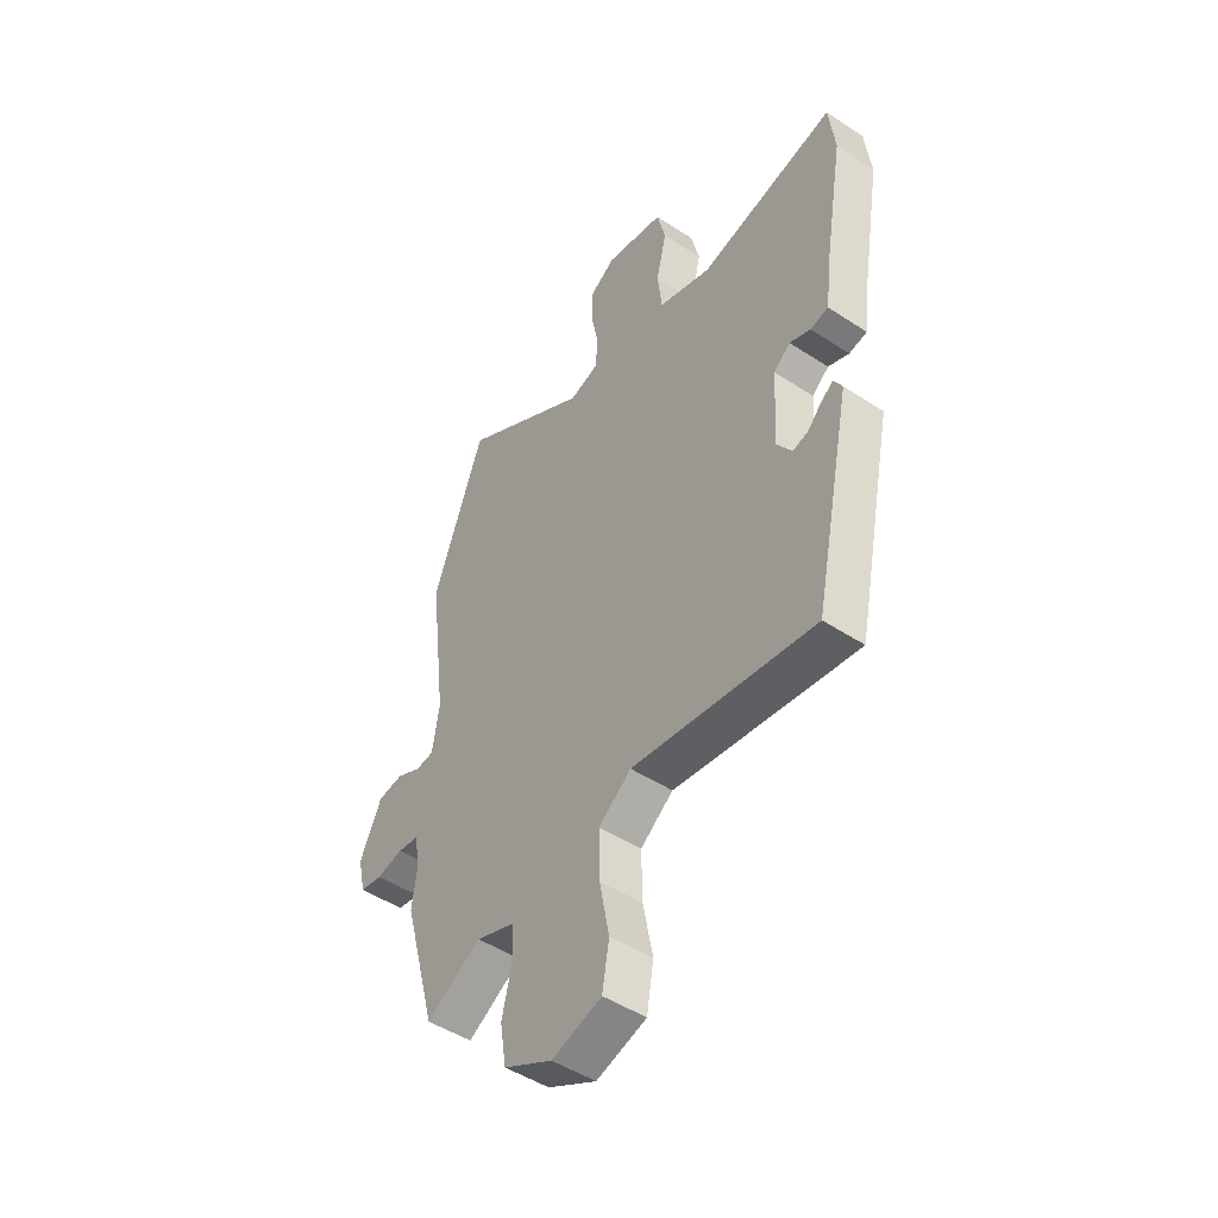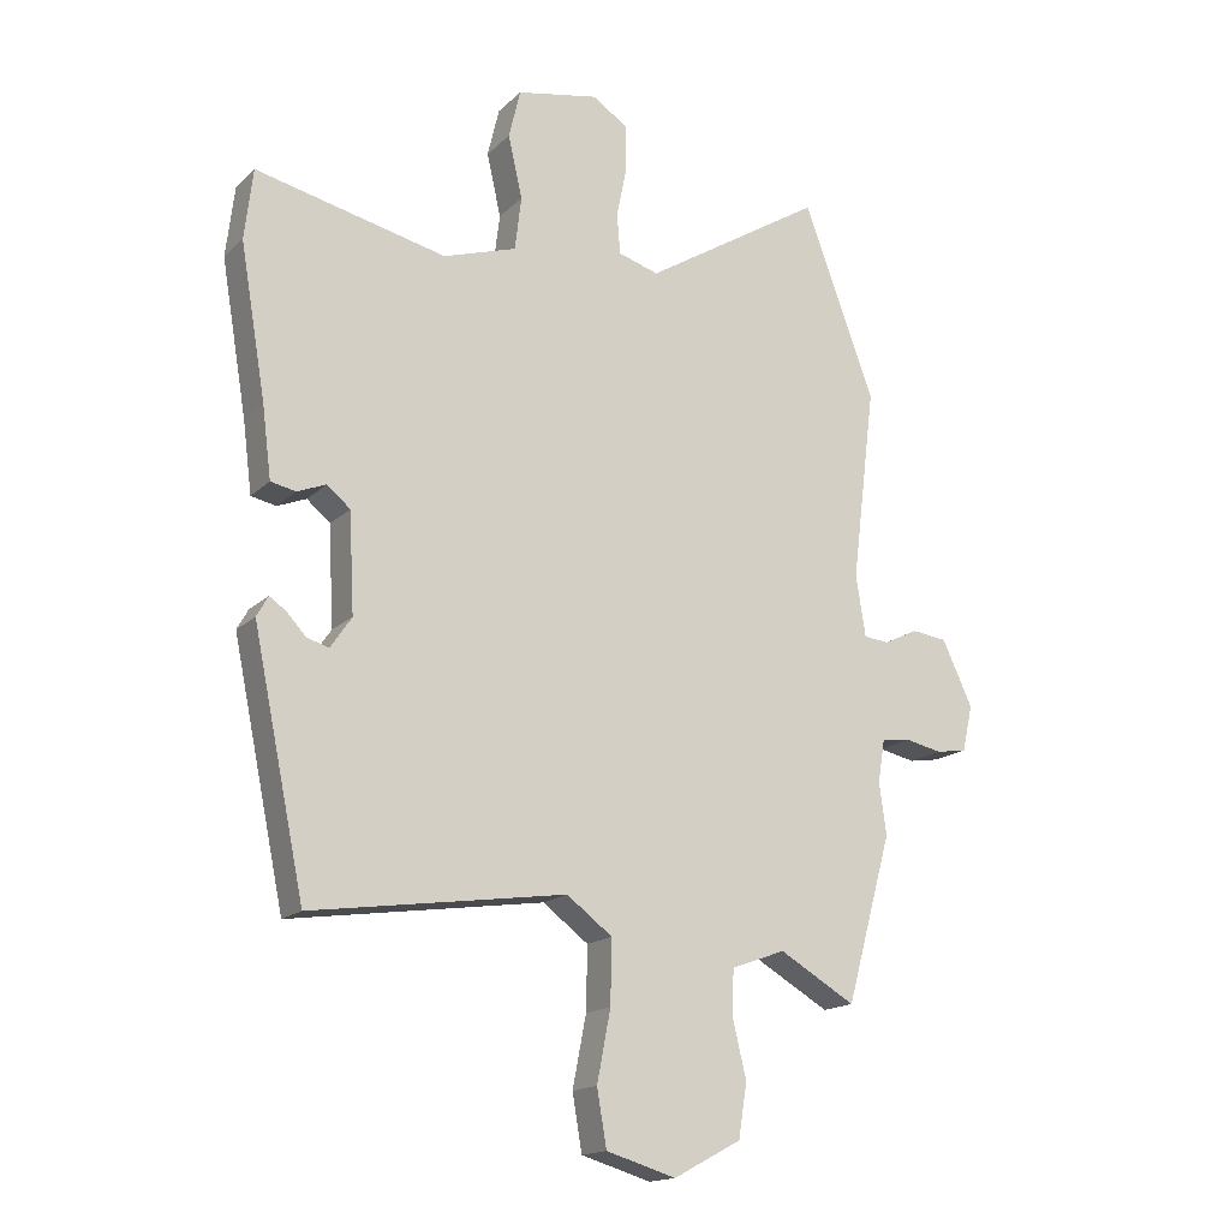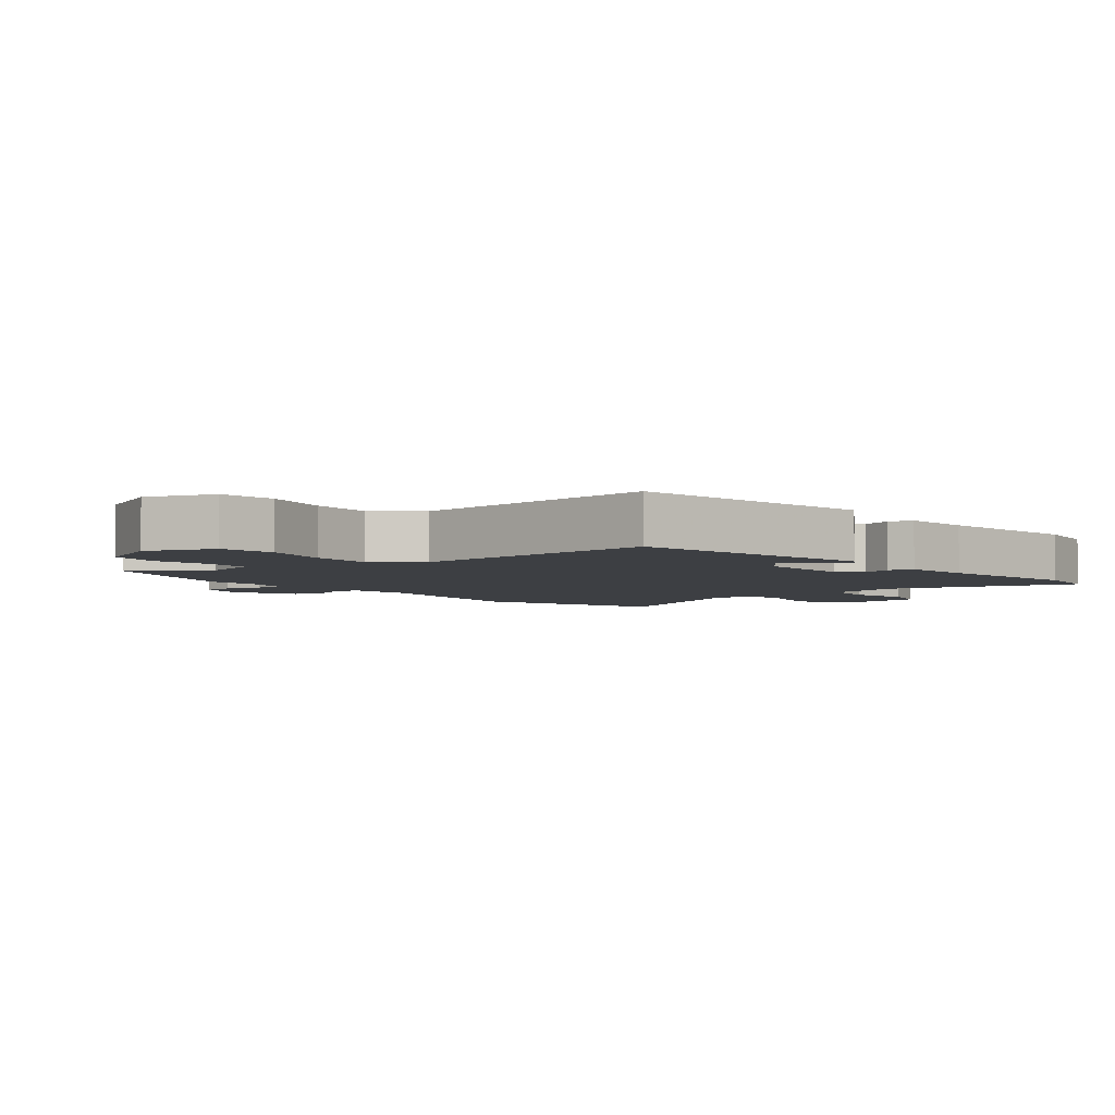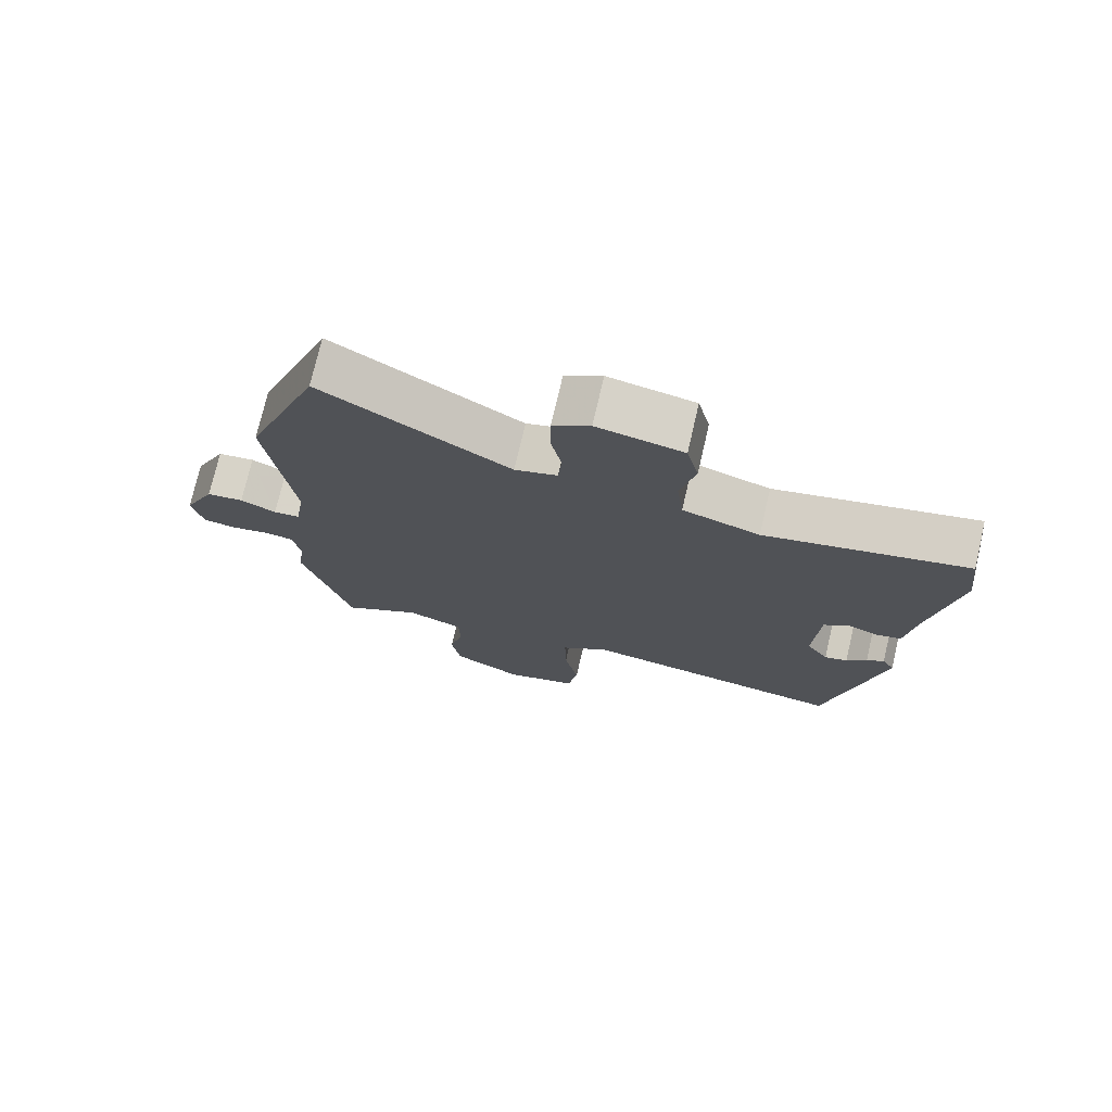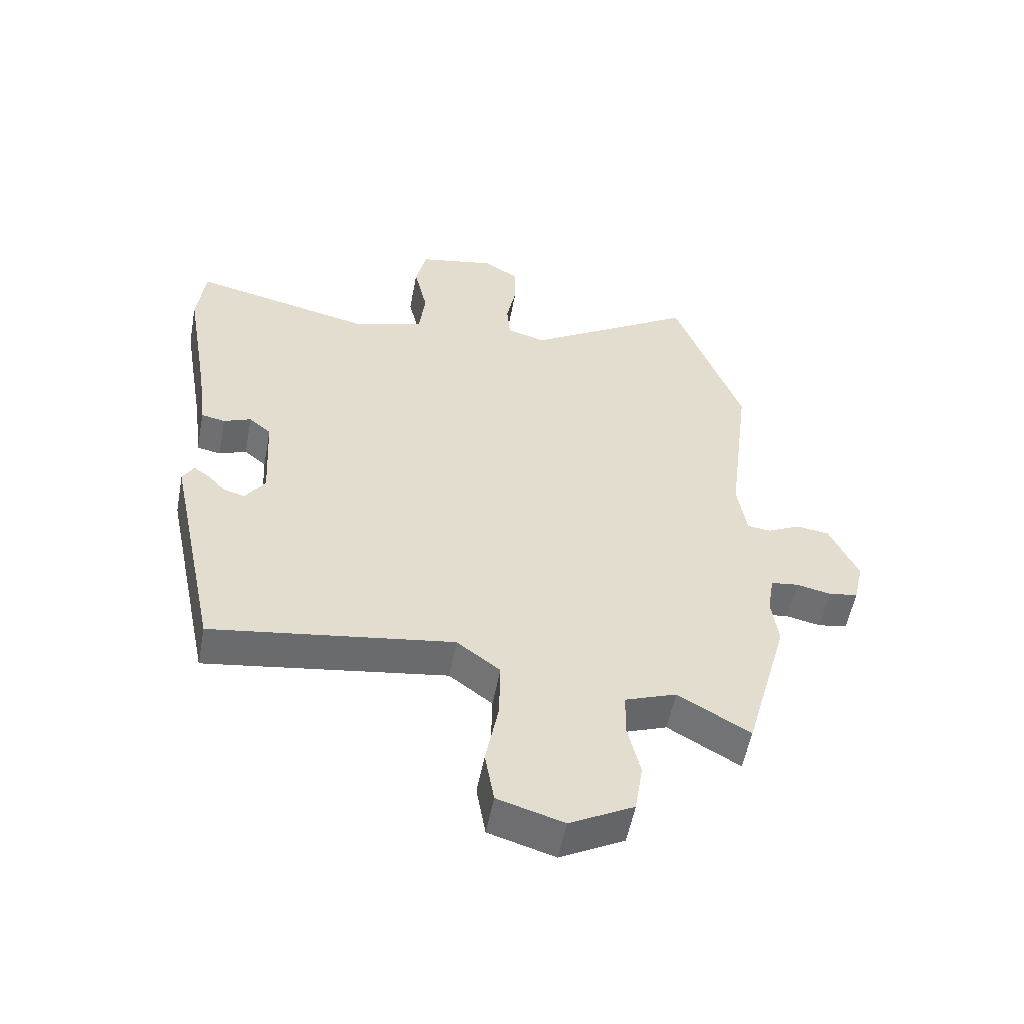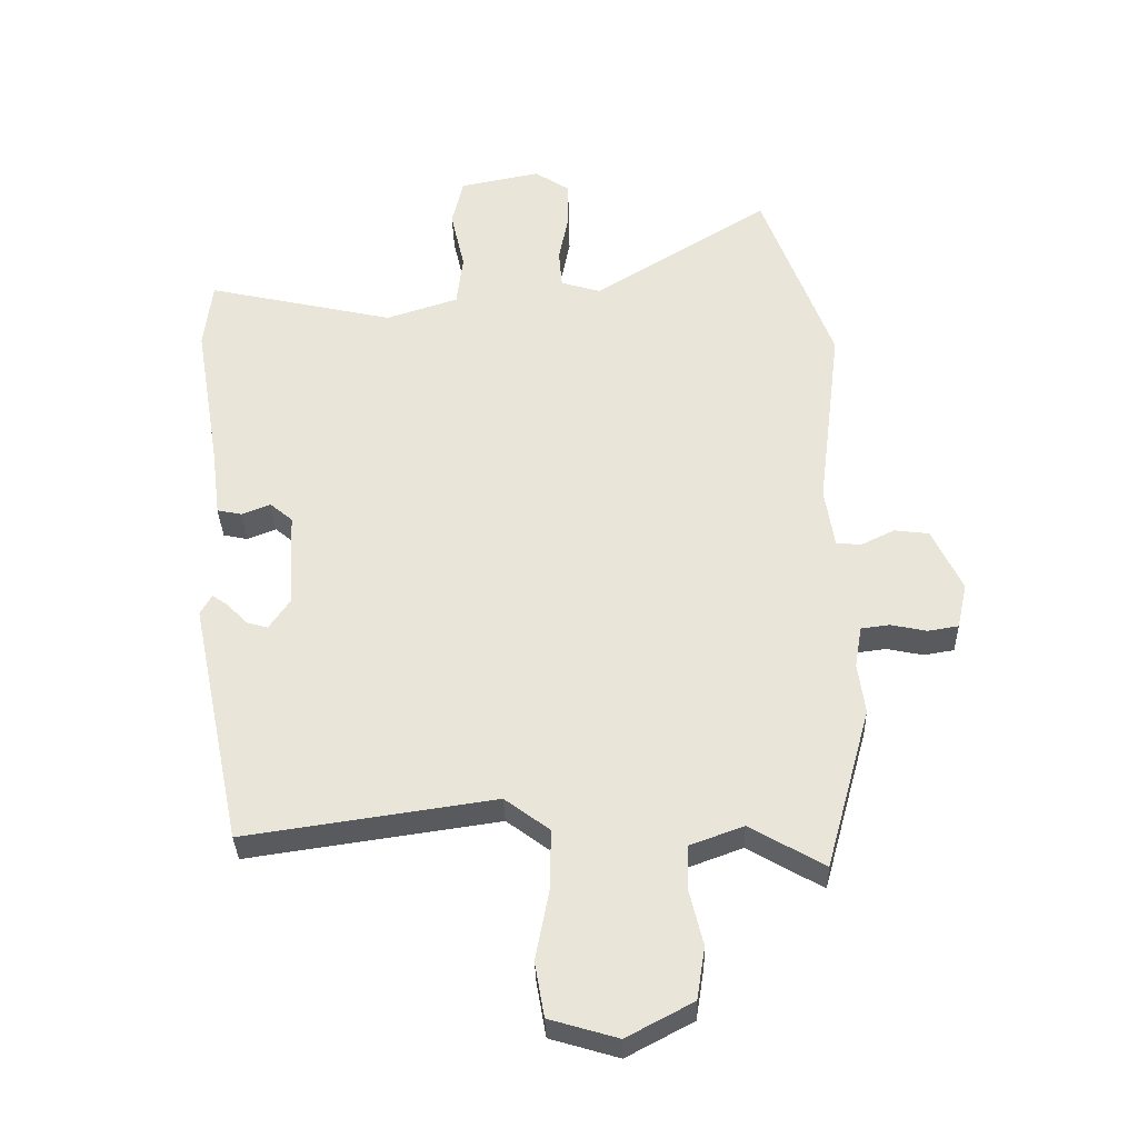
<metadata>
{"format":"obj","ext":"obj","renderer":"f3d","projection":"perspective","resolution":1024,"background":"white","views":[{"elev":-48.1,"azim":-126.3,"up":"+Z"},{"elev":-16.5,"azim":-29.5,"up":"+Z"},{"elev":-4.1,"azim":-143.7,"up":"+Y"},{"elev":74.7,"azim":-166.9,"up":"+Z"},{"elev":-54.4,"azim":-10.7,"up":"+Z"},{"elev":-33.6,"azim":1.6,"up":"+Z"}]}
</metadata>
<code>
v 0.55 0.07 -0.32
v 0.479 0.07 -0.577
v 0.361 0.07 -0.509
v 0.277 0.07 -0.54
v 0.275 0.07 -0.611
v 0.296 0.07 -0.699
v 0.283 0.07 -0.782
v 0.178 0.07 -0.838
v 0.07 0.07 -0.806
v 0.055 0.07 -0.719
v 0.076 0.07 -0.61
v 0.078 0.07 -0.512
v 0.007 0.07 -0.459
v -0.388 0.07 -0.517
v -0.469 0.07 -0.127
v -0.451 0.07 -0.095
v -0.425 0.07 -0.113
v -0.395 0.07 -0.145
v -0.361 0.07 -0.155
v -0.328 0.07 -0.107
v -0.336 0.07 0.047
v -0.372 0.07 0.077
v -0.417 0.07 0.059
v -0.456 0.07 0.067
v -0.47 0.07 0.177
v -0.51 0.07 0.414
v -0.497 0.07 0.523
v -0.2 0.07 0.456
v -0.086 0.07 0.493
v -0.076 0.07 0.576
v -0.098 0.07 0.673
v -0.08 0.07 0.749
v 0.047 0.07 0.774
v 0.102 0.07 0.738
v 0.103 0.07 0.667
v 0.087 0.07 0.587
v 0.092 0.07 0.525
v 0.155 0.07 0.506
v 0.433 0.07 0.679
v 0.544 0.07 0.381
v 0.507 0.07 0.081
v 0.522 0.07 -0.014
v 0.561 0.07 -0.018
v 0.614 0.07 0.008
v 0.669 0.07 0.001
v 0.716 0.07 -0.099
v 0.7 0.07 -0.171
v 0.652 0.07 -0.179
v 0.595 0.07 -0.167
v 0.55 0.07 -0.173
v 0.539 0.07 -0.239
v 0.55 0 -0.32
v 0.479 0 -0.577
v 0.361 0 -0.509
v 0.277 0 -0.54
v 0.275 0 -0.611
v 0.296 0 -0.699
v 0.283 0 -0.782
v 0.178 0 -0.838
v 0.07 0 -0.806
v 0.055 0 -0.719
v 0.076 0 -0.61
v 0.078 0 -0.512
v 0.007 0 -0.459
v -0.388 0 -0.517
v -0.469 0 -0.127
v -0.451 0 -0.095
v -0.425 0 -0.113
v -0.395 0 -0.145
v -0.361 0 -0.155
v -0.328 0 -0.107
v -0.336 0 0.047
v -0.372 0 0.077
v -0.417 0 0.059
v -0.456 0 0.067
v -0.47 0 0.177
v -0.51 0 0.414
v -0.497 0 0.523
v -0.2 0 0.456
v -0.086 0 0.493
v -0.076 0 0.576
v -0.098 0 0.673
v -0.08 0 0.749
v 0.047 0 0.774
v 0.102 0 0.738
v 0.103 0 0.667
v 0.087 0 0.587
v 0.092 0 0.525
v 0.155 0 0.506
v 0.433 0 0.679
v 0.544 0 0.381
v 0.507 0 0.081
v 0.522 0 -0.014
v 0.561 0 -0.018
v 0.614 0 0.008
v 0.669 0 0.001
v 0.716 0 -0.099
v 0.7 0 -0.171
v 0.652 0 -0.179
v 0.595 0 -0.167
v 0.55 0 -0.173
v 0.539 0 -0.239
f 46 47 48 49
f 46 49 50
f 43 44 45 46
f 42 43 46 50
f 38 39 40 41
f 37 38 41 42
f 33 34 35 36
f 33 36 37
f 30 31 32 33
f 29 30 33 37
f 28 29 37 42
f 25 26 27 28
f 22 23 24 25
f 21 22 25 28
f 20 21 28 42
f 15 16 17 18
f 13 14 15 18
f 12 13 18 19
f 8 9 10 11
f 8 11 12
f 5 6 7 8
f 4 5 8 12
f 3 4 12 19
f 51 1 2 3
f 20 42 50 51
f 3 19 20 51
f 100 99 98 97
f 101 100 97
f 97 96 95 94
f 101 97 94 93
f 92 91 90 89
f 93 92 89 88
f 87 86 85 84
f 88 87 84
f 84 83 82 81
f 88 84 81 80
f 93 88 80 79
f 79 78 77 76
f 76 75 74 73
f 79 76 73 72
f 93 79 72 71
f 69 68 67 66
f 69 66 65 64
f 70 69 64 63
f 62 61 60 59
f 63 62 59
f 59 58 57 56
f 63 59 56 55
f 70 63 55 54
f 54 53 52 102
f 102 101 93 71
f 102 71 70 54
f 1 52 53 2
f 2 53 54 3
f 3 54 55 4
f 4 55 56 5
f 5 56 57 6
f 6 57 58 7
f 7 58 59 8
f 8 59 60 9
f 9 60 61 10
f 10 61 62 11
f 11 62 63 12
f 12 63 64 13
f 13 64 65 14
f 14 65 66 15
f 15 66 67 16
f 16 67 68 17
f 17 68 69 18
f 18 69 70 19
f 19 70 71 20
f 20 71 72 21
f 21 72 73 22
f 22 73 74 23
f 23 74 75 24
f 24 75 76 25
f 25 76 77 26
f 26 77 78 27
f 27 78 79 28
f 28 79 80 29
f 29 80 81 30
f 30 81 82 31
f 31 82 83 32
f 32 83 84 33
f 33 84 85 34
f 34 85 86 35
f 35 86 87 36
f 36 87 88 37
f 37 88 89 38
f 38 89 90 39
f 39 90 91 40
f 40 91 92 41
f 41 92 93 42
f 42 93 94 43
f 43 94 95 44
f 44 95 96 45
f 45 96 97 46
f 46 97 98 47
f 47 98 99 48
f 48 99 100 49
f 49 100 101 50
f 50 101 102 51
f 51 102 52 1

</code>
